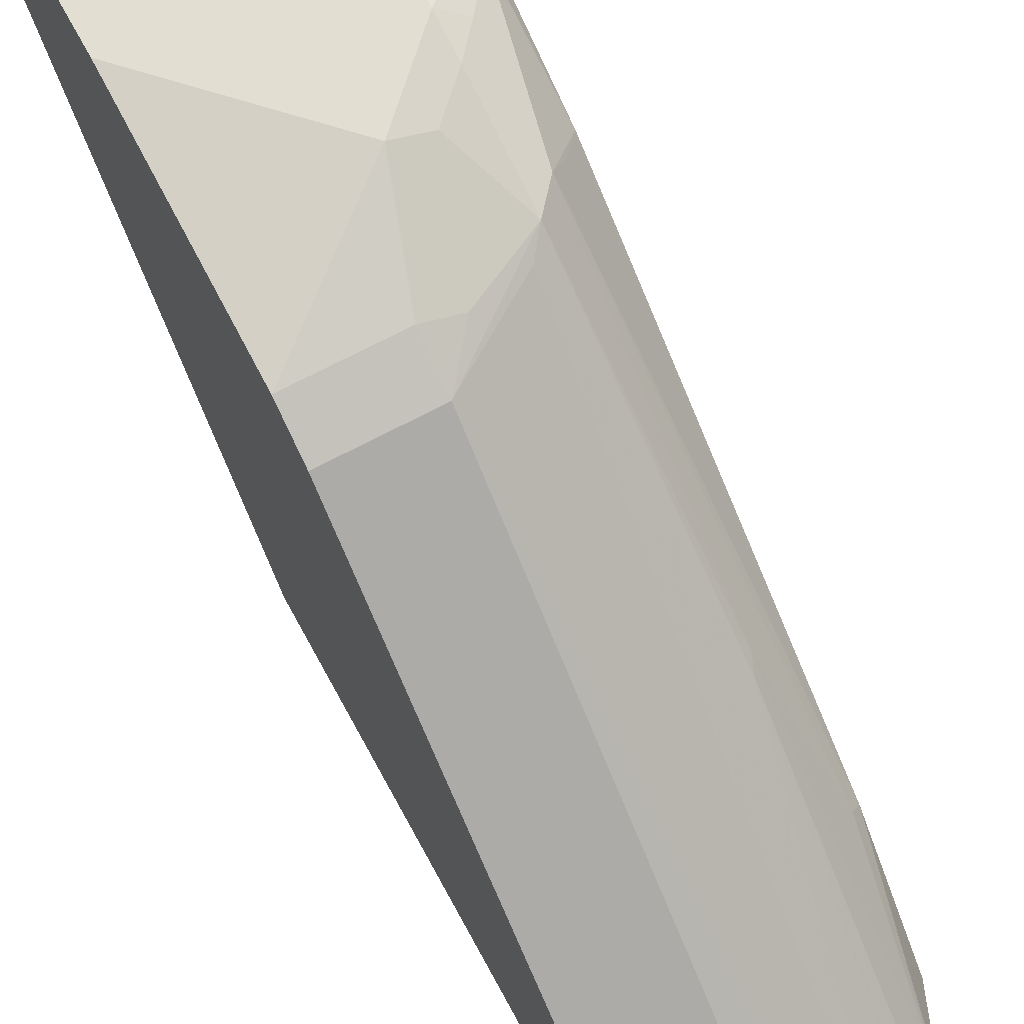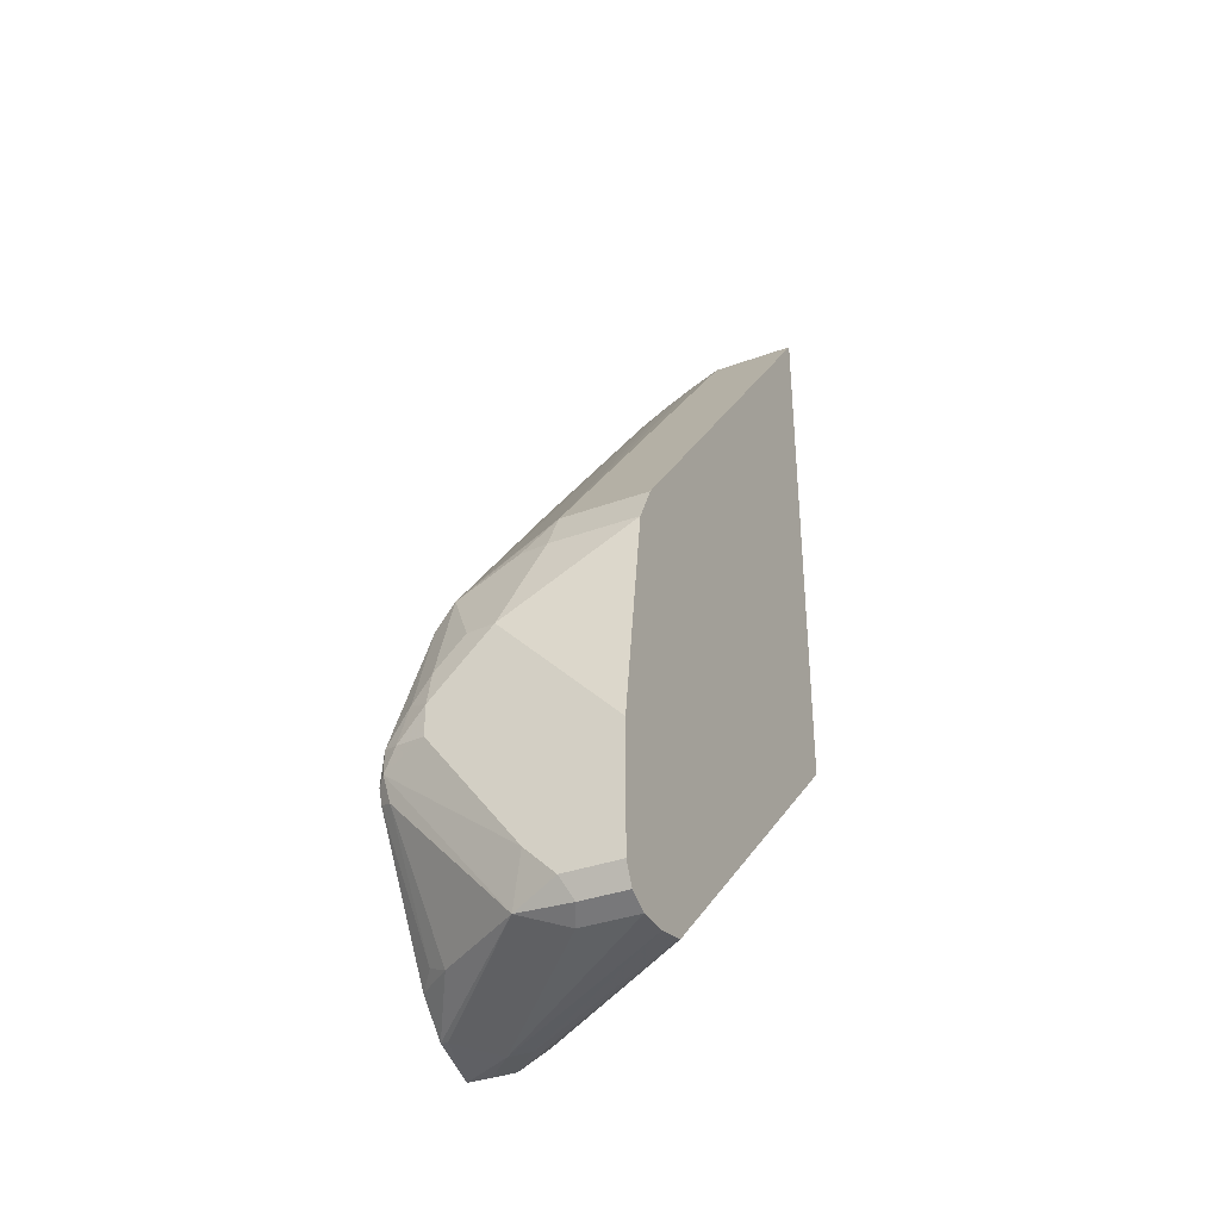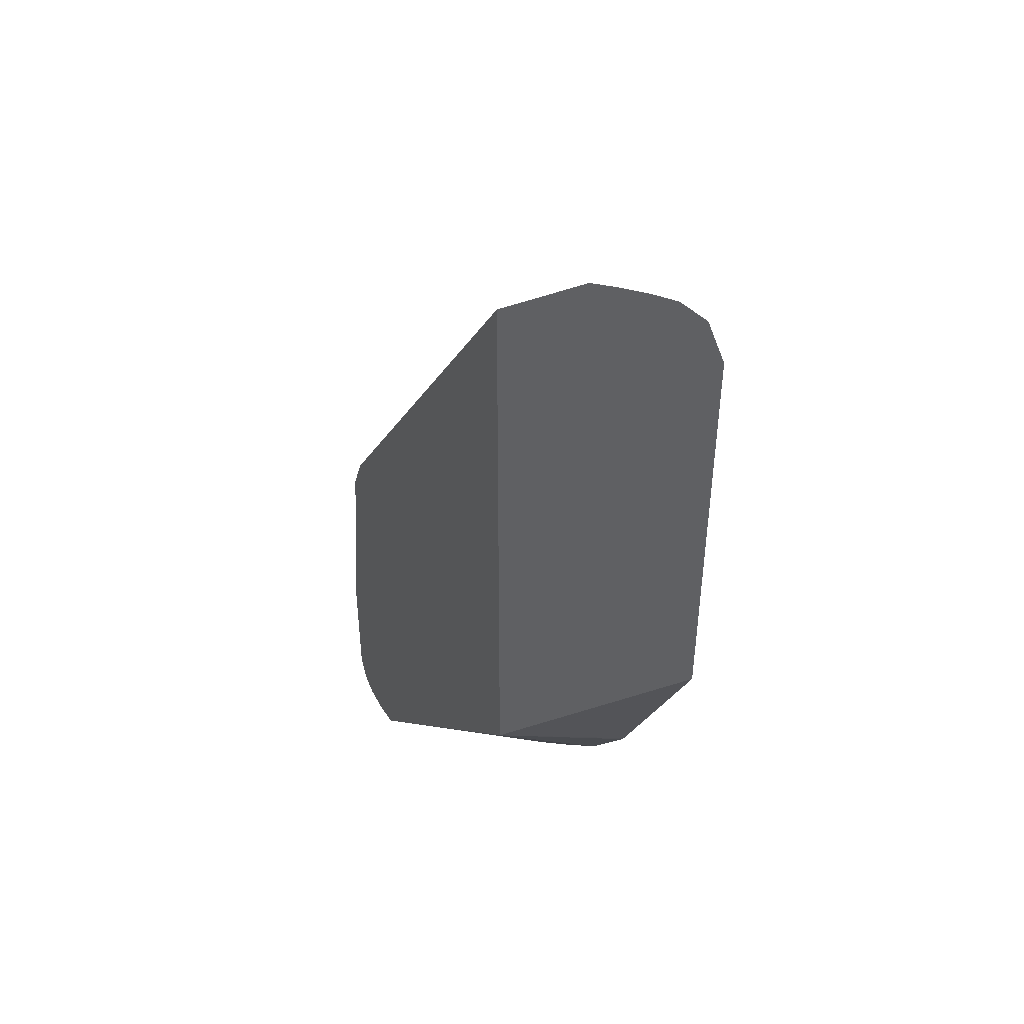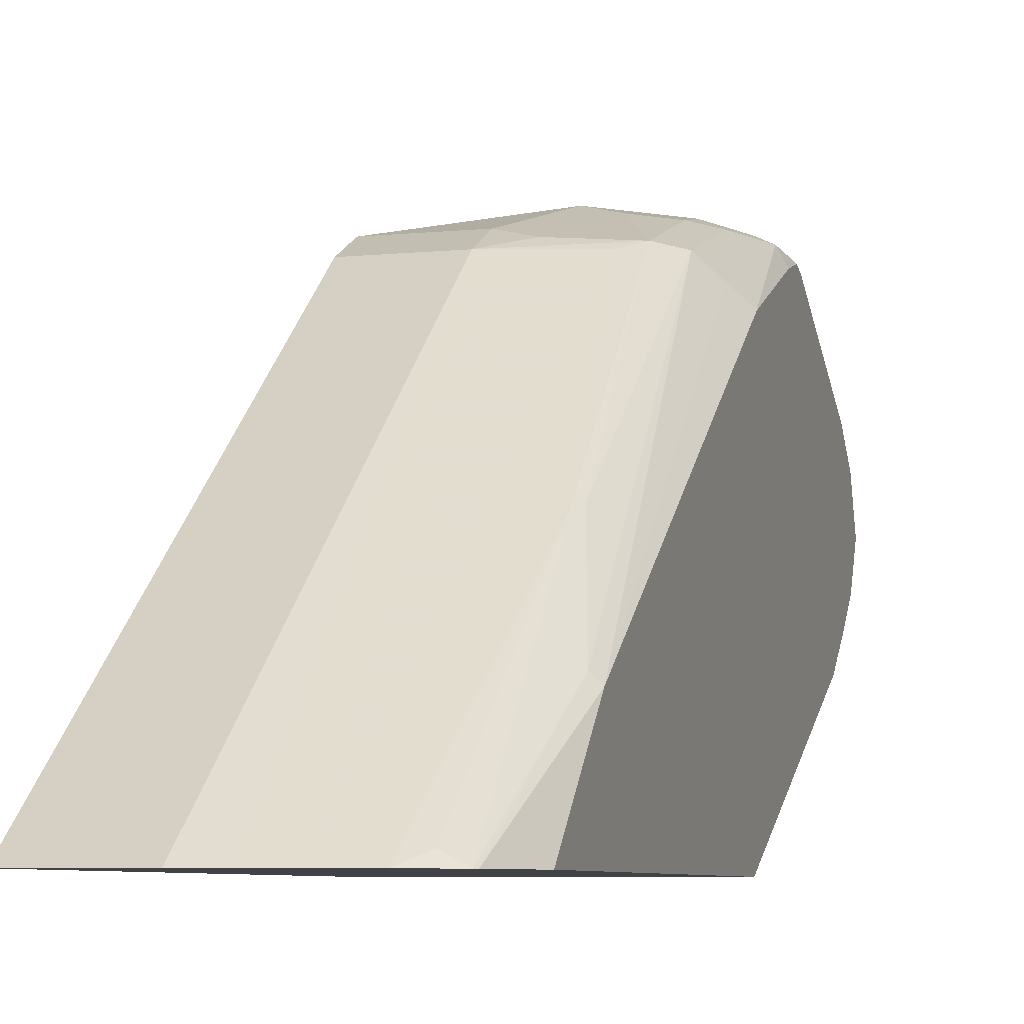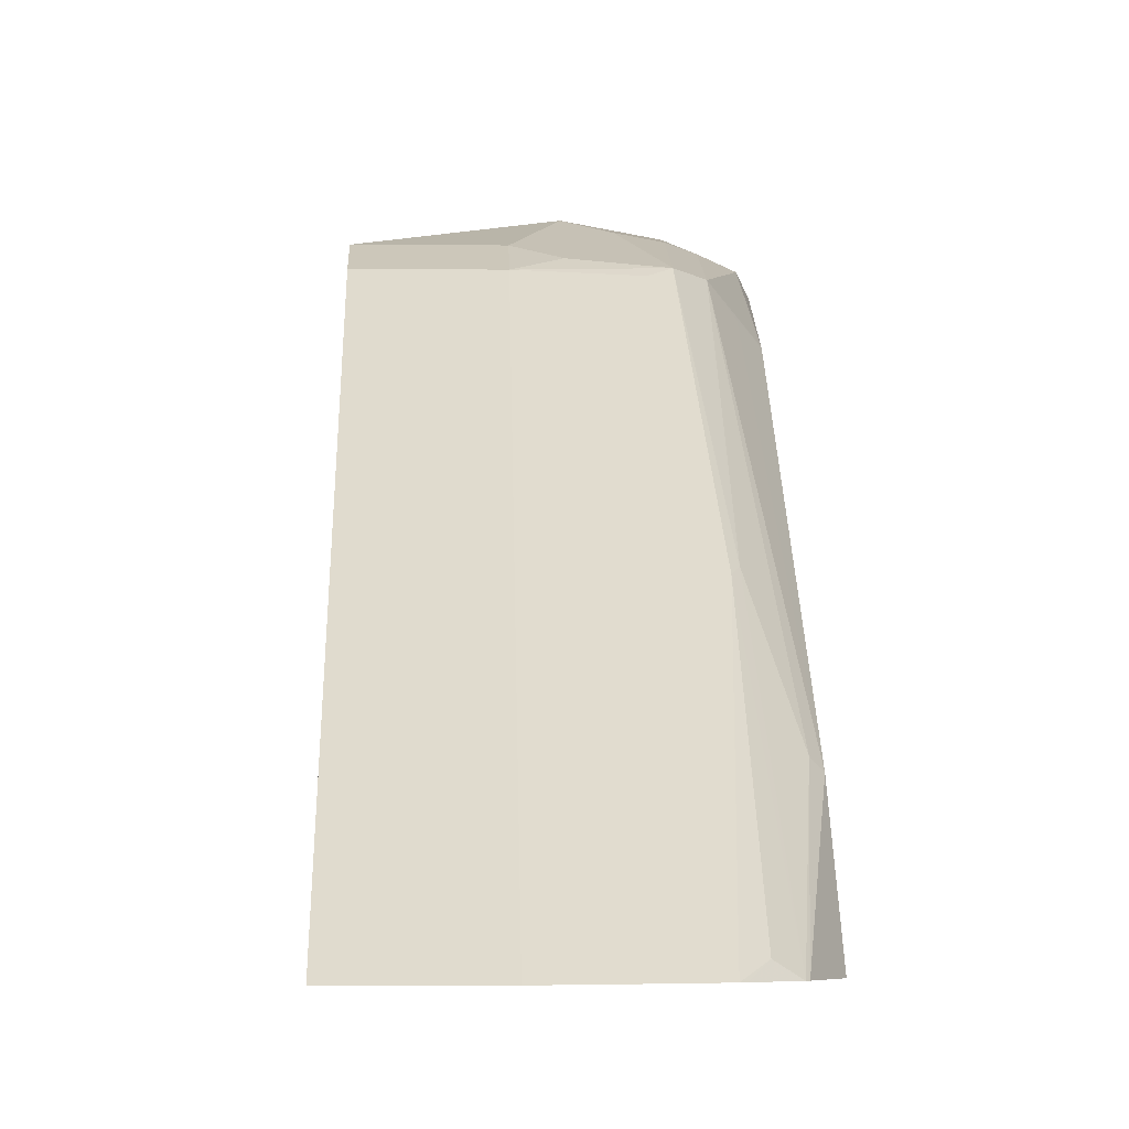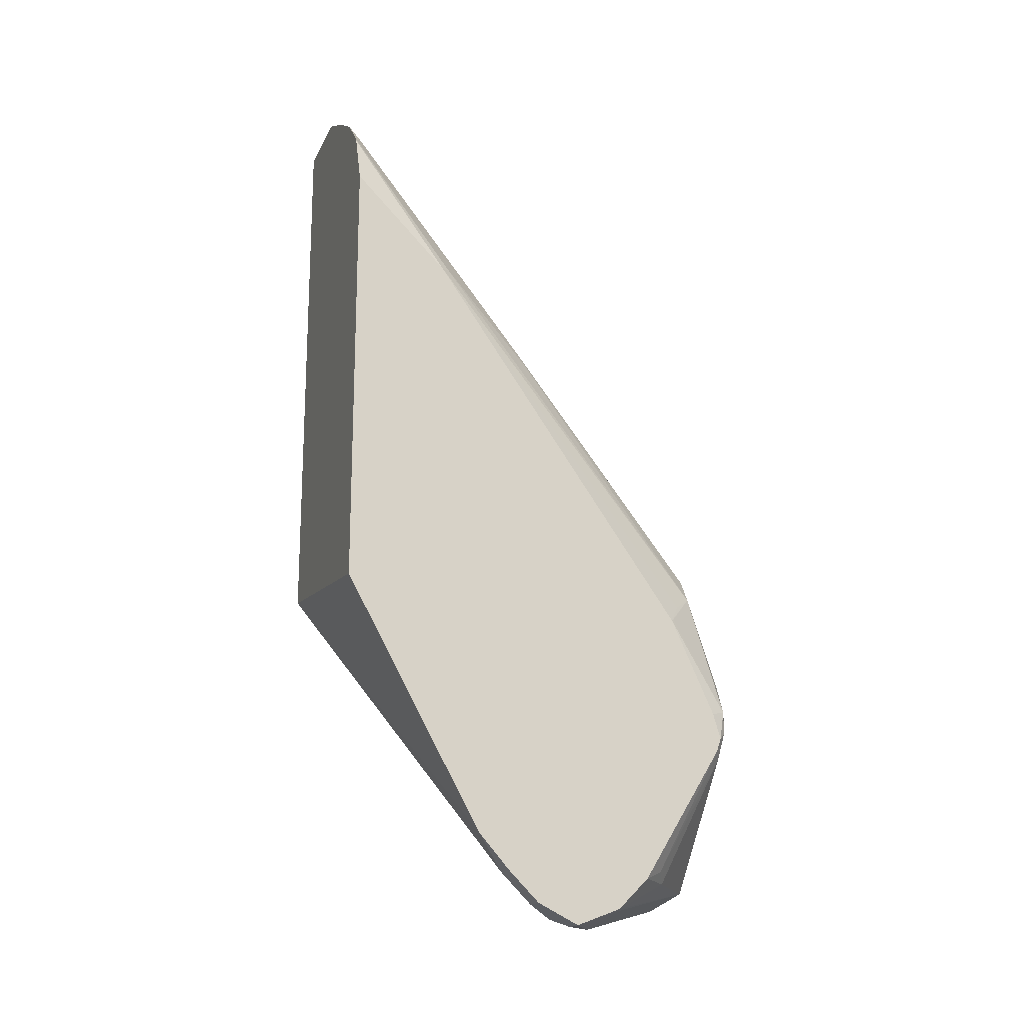
<metadata>
{"format":"obj","ext":"obj","renderer":"f3d","projection":"perspective","resolution":1024,"background":"white","views":[{"elev":67.6,"azim":-28.4,"up":"+Y"},{"elev":-35.3,"azim":-154.0,"up":"+Z"},{"elev":42.8,"azim":-25.8,"up":"+Z"},{"elev":-6.6,"azim":16.7,"up":"+Y"},{"elev":-5.1,"azim":-1.5,"up":"+Y"},{"elev":-17.2,"azim":70.8,"up":"+Z"}]}
</metadata>
<code>
v 0.103 0.3503 -0.08241
v 0.134 0.34 -0.09269
v 0.09618 0.3434 -0.09616
v 0.06509 0.3503 -0.08241
v 0.1236 0.3503 -0.0618
v 0.1958 0.2988 -0.09269
v 0.2216 0.2565 -0.1123
v 0.2164 0.2576 -0.1133
v 0.103 0.3297 -0.103
v 0.2164 0.34 0.01031
v 0.2129 0.3366 -0.006834
v 0.06509 0.3434 -0.09616
v 0.06509 0.3503 3.725e-05
v 0.1855 0.3503 0.02065
v 0.2095 0.2919 -0.08582
v 0.2216 0.2771 -0.09168
v 0.2216 0.2267 -0.1236
v 0.1855 0.2473 -0.1236
v 0.06509 0.3297 -0.103
v 0.2061 0.3452 0.02322
v 0.2164 0.34 0.02579
v 0.2216 0.3348 0.006132
v 0.2216 0.3315 -0.003189
v 0.1442 0.3503 0.08243
v 0.06509 0.3297 0.1443
v 0.1855 0.3503 0.04126
v 0.2216 0.2233 -0.1219
v 0.2061 0.2267 -0.1236
v 0.1751 0.237 -0.1184
v 0.06509 0.3091 -0.103
v 0.1992 0.3434 0.04813
v 0.2216 0.3296 0.02316
v 0.2216 0.3297 0.02298
v 0.1992 0.3228 0.1099
v 0.2198 0.3022 0.0893
v 0.2216 0.3002 0.08793
v 0.1649 0.3452 0.08506
v 0.1649 0.3503 0.06188
v 0.1236 0.3297 0.1443
v 0.06509 0.316 0.1718
v 0.1855 0.3452 0.06445
v 0.2216 0.2129 -0.1168
v 0.2061 0.2129 -0.1168
v 0.1958 0.2164 -0.1184
v 0.06509 0.2896 -0.09867
v 0.2112 0.3091 0.1005
v 0.1855 0.3245 0.1262
v 0.1992 0.1992 0.2747
v 0.2164 0.134 0.3348
v 0.2216 0.1287 0.3322
v 0.1236 0.316 0.1718
v 0.1442 0.3245 0.1468
v 0.06509 0.06573 0.4867
v 0.2216 0.1992 -0.1099
v 0.2061 0.1992 -0.1099
v 0.1751 0.2164 -0.1082
v 0.06509 0.2863 -0.09747
v 0.1751 0.3194 0.1391
v 0.1958 0.1958 0.2833
v 0.2061 0.06573 0.4333
v 0.2075 0.06573 0.4311
v 0.2216 0.06609 0.3949
v 0.1236 0.06573 0.4867
v 0.1442 0.06573 0.4769
v 0.1649 0.06573 0.4661
v 0.06509 0.06573 0.1185
v 0.2216 0.1786 -0.08929
v 0.2061 0.1786 -0.08929
v 0.1751 0.1752 -0.06694
v 0.1855 0.06573 0.4538
v 0.1958 0.07214 0.4379
v 0.1879 0.06573 0.4514
v 0.2216 0.06573 0.3952
v 0.2216 0.1584 -0.06634
v 0.2216 0.1563 -0.06276
v 0.2216 0.06573 0.1014
f 34 50 46
f 39 52 47
f 36 46 50
f 37 39 47
f 37 47 41
f 39 51 52
f 40 53 63
f 47 52 51
f 42 54 55
f 42 55 43
f 43 55 44
f 44 55 56
f 44 56 57
f 44 57 45
f 34 49 50
f 40 63 51
f 34 48 49
f 24 39 37
f 34 36 35
f 47 51 58
f 24 25 39
f 25 40 51
f 25 51 39
f 26 38 37
f 26 37 41
f 26 41 31
f 27 42 43
f 27 43 28
f 28 43 44
f 29 44 45
f 29 45 30
f 31 41 47
f 31 47 34
f 34 46 36
f 34 47 48
f 47 58 59
f 67 74 68
f 48 59 60
f 56 68 69
f 56 69 66
f 56 66 57
f 58 65 59
f 59 65 70
f 59 70 71
f 59 71 60
f 60 71 72
f 61 73 62
f 66 69 68
f 66 68 74
f 66 74 75
f 66 75 76
f 70 72 71
f 24 37 38
f 55 68 56
f 47 59 48
f 54 68 55
f 53 64 63
f 48 60 49
f 49 60 61
f 49 61 50
f 50 61 62
f 51 63 64
f 51 64 65
f 51 65 58
f 53 66 76
f 53 76 73
f 53 73 61
f 53 61 60
f 53 60 72
f 53 72 70
f 53 70 65
f 53 65 64
f 54 67 68
f 21 36 32
f 2 8 9
f 21 34 35
f 4 19 30
f 4 30 45
f 4 45 57
f 4 57 66
f 4 66 53
f 4 53 40
f 4 12 19
f 4 40 25
f 5 14 10
f 6 15 16
f 6 16 7
f 6 11 15
f 7 17 8
f 7 16 23
f 4 25 13
f 3 19 12
f 3 9 19
f 2 10 11
f 21 35 36
f 1 2 3
f 1 3 12
f 1 12 4
f 1 4 13
f 1 13 24
f 1 24 38
f 1 38 26
f 1 26 14
f 1 14 5
f 1 5 2
f 2 6 7
f 2 7 8
f 2 9 3
f 2 5 10
f 7 23 22
f 7 22 33
f 2 11 6
f 7 32 36
f 11 23 15
f 13 25 24
f 14 26 20
f 15 23 16
f 17 27 28
f 18 28 44
f 18 44 29
f 18 29 30
f 18 30 19
f 20 26 31
f 20 31 21
f 21 32 33
f 21 33 22
f 7 33 32
f 21 31 34
f 10 23 11
f 10 22 23
f 17 28 18
f 7 74 67
f 10 21 22
f 7 62 73
f 7 73 76
f 7 76 75
f 7 75 74
f 7 36 50
f 7 67 54
f 7 54 42
f 7 42 27
f 7 27 17
f 8 17 18
f 8 18 9
f 9 18 19
f 10 14 20
f 10 20 21
f 7 50 62

</code>
